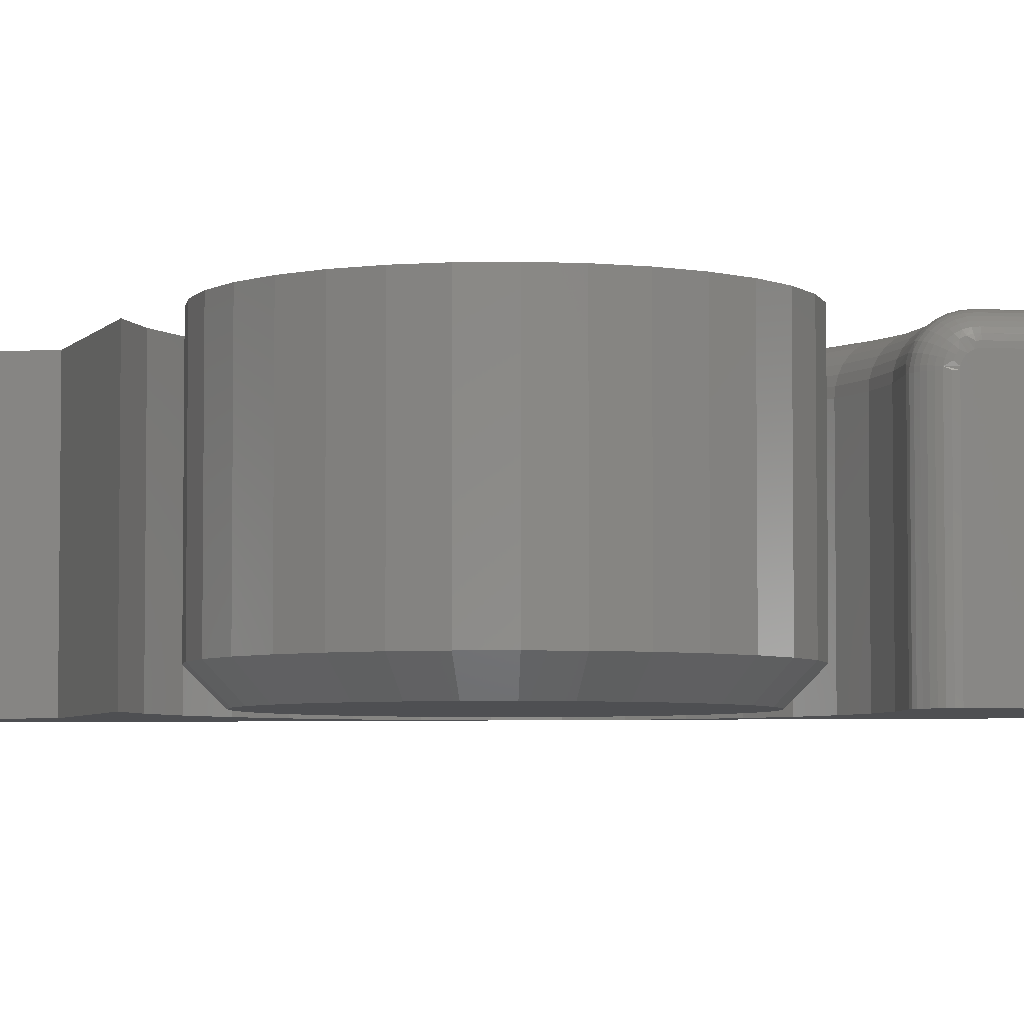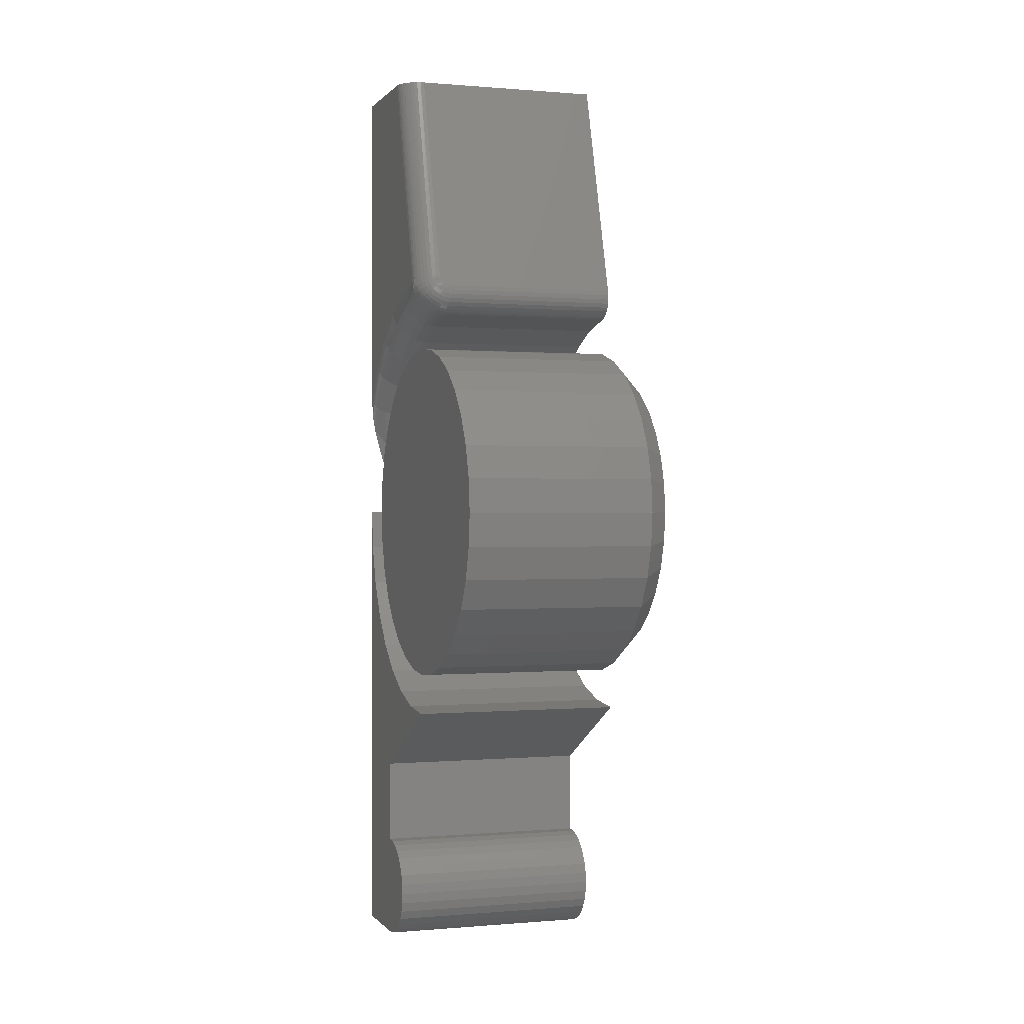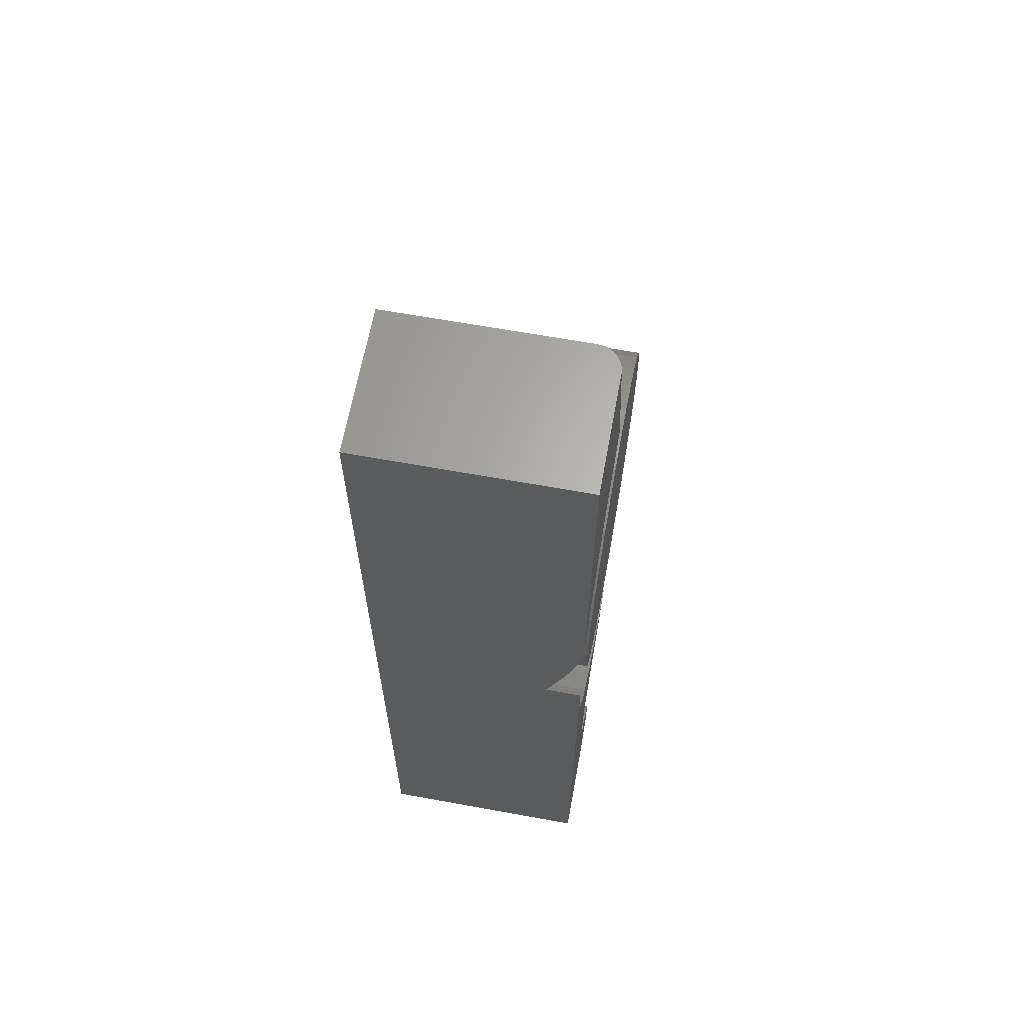
<metadata>
{"format":"stl","ext":"stl","renderer":"f3d","projection":"perspective","resolution":1024,"background":"white","views":[{"elev":-4.7,"azim":98.7,"up":"+Z"},{"elev":0.2,"azim":71.7,"up":"+Y"},{"elev":64.4,"azim":-79.6,"up":"+Y"}]}
</metadata>
<code>
# stl→obj: 320 verts, 632 faces
v 0.3451 -0.1328 0.03125
v 0.3451 -0.1328 0.2812
v 0.3408 -0.1767 0.03125
v 0.3408 -0.1767 0.2812
v 0.328 -0.2189 0.03125
v 0.328 -0.2189 0.2812
v 0.3072 -0.2578 0.03125
v 0.3072 -0.2578 0.2812
v 0.2792 -0.2919 0.03125
v 0.2792 -0.2919 0.2812
v 0.2452 -0.3199 0.03125
v 0.2452 -0.3199 0.2812
v 0.2063 -0.3407 0.03125
v 0.2063 -0.3407 0.2812
v 0.164 -0.3535 0.03125
v 0.164 -0.3535 0.2812
v 0.1201 -0.3578 0.03125
v 0.1201 -0.3578 0.2812
v 0.07625 -0.3535 0.03125
v 0.07625 -0.3535 0.2812
v 0.03404 -0.3407 0.03125
v 0.03404 -0.3407 0.2812
v -0.004855 -0.3199 0.03125
v -0.004855 -0.3199 0.2812
v -0.03895 -0.2919 0.03125
v -0.03895 -0.2919 0.2812
v -0.06693 -0.2578 0.03125
v -0.06693 -0.2578 0.2812
v -0.08772 -0.2189 0.03125
v -0.08772 -0.2189 0.2812
v -0.1005 -0.1767 0.03125
v -0.1005 -0.1767 0.2812
v -0.1049 -0.1328 0.03125
v -0.1049 -0.1328 0.2812
v -0.1005 -0.08892 0.03125
v -0.1005 -0.08892 0.2812
v -0.08772 -0.04671 0.03125
v -0.08772 -0.04671 0.2812
v -0.06693 -0.007809 0.03125
v -0.06693 -0.007809 0.2812
v -0.03895 0.02629 0.03125
v -0.03895 0.02629 0.2812
v -0.004855 0.05427 0.03125
v -0.004855 0.05427 0.2812
v 0.03404 0.07506 0.03125
v 0.03404 0.07506 0.2812
v 0.07625 0.08786 0.03125
v 0.07625 0.08786 0.2812
v 0.1201 0.09219 0.03125
v 0.1201 0.09219 0.2812
v 0.164 0.08786 0.03125
v 0.164 0.08786 0.2812
v 0.2063 0.07506 0.03125
v 0.2063 0.07506 0.2812
v 0.2452 0.05427 0.03125
v 0.2452 0.05427 0.2812
v 0.2792 0.02629 0.03125
v 0.2792 0.02629 0.2812
v 0.3072 -0.007809 0.03125
v 0.3072 -0.007809 0.2812
v 0.328 -0.04671 0.03125
v 0.328 -0.04671 0.2812
v 0.3408 -0.08892 0.03125
v 0.3408 -0.08892 0.2812
v 0.1201 0.06094 0
v 0.1579 0.05721 0
v 0.08235 0.05721 0
v 0.046 0.04619 0
v 0.1943 0.04619 0
v 0.1579 -0.3228 0
v 0.08235 -0.3228 0
v 0.1943 -0.3118 0
v 0.1201 -0.3266 0
v 0.046 -0.3118 0
v 0.01251 -0.2939 0
v 0.2278 -0.2939 0
v -0.01685 -0.2698 0
v 0.2571 -0.2698 0
v -0.04095 -0.2405 0
v 0.2812 -0.2405 0
v -0.05885 -0.207 0
v 0.2991 -0.207 0
v -0.06988 -0.1706 0
v 0.3102 -0.1706 0
v -0.0736 -0.1328 0
v 0.3139 -0.1328 0
v -0.06988 -0.09501 0
v 0.3102 -0.09501 0
v -0.05885 -0.05867 0
v 0.2991 -0.05867 0
v -0.04095 -0.02517 0
v 0.2812 -0.02517 0
v -0.01685 0.004189 0
v 0.2571 0.004189 0
v 0.01251 0.02828 0
v 0.2278 0.02828 0
v -0.1641 -0.1328 0.2344
v -0.1604 -0.08267 0.2435
v -0.1641 -0.07171 0.2584
v 0.07016 0.1903 0.2812
v 0.0208 0.1606 0.2777
v 0.07164 0.1824 0.2806
v 0.01371 0.1772 0.2812
v -0.03954 0.1543 0.2812
v -0.08194 0.1155 0.2803
v -0.03018 0.139 0.2777
v -0.1641 -0.008307 0.2766
v -0.1641 -0.04186 0.2682
v -0.1536 -0.03167 0.2604
v -0.1361 0.0178 0.2675
v -0.1422 0.02145 0.2734
v -0.1495 -0.0332 0.2523
v 0.07863 0.1441 0.2344
v 0.07851 0.1448 0.2425
v 0.02967 0.1331 0.2344
v 0.0294 0.134 0.2435
v 0.07813 0.1469 0.2504
v 0.02858 0.1365 0.2523
v 0.07752 0.1503 0.2578
v 0.02725 0.1406 0.2604
v 0.07668 0.155 0.2645
v 0.02546 0.1462 0.2675
v 0.07565 0.1607 0.2703
v 0.02329 0.1529 0.2734
v 0.07444 0.1673 0.275
v 0.07309 0.1746 0.2785
v -0.0879 0.1224 0.2812
v -0.1492 0.02561 0.2777
v -0.1641 0.009058 0.2794
v -0.1567 0.03013 0.2803
v -0.1641 0.03567 0.2812
v -0.147 -0.03414 0.2435
v -0.01653 0.1135 0.2344
v -0.01695 0.1143 0.2435
v -0.01821 0.1166 0.2523
v -0.02025 0.1205 0.2604
v -0.023 0.1256 0.2675
v -0.02636 0.1319 0.2734
v -0.05847 0.08593 0.2344
v -0.05903 0.08663 0.2435
v -0.06069 0.08872 0.2523
v -0.06338 0.09211 0.2604
v -0.06701 0.09668 0.2675
v -0.07143 0.1022 0.2734
v -0.07647 0.1086 0.2777
v -0.0948 0.05131 0.2344
v -0.09548 0.0519 0.2435
v -0.09749 0.05366 0.2523
v -0.1007 0.05651 0.2604
v -0.1051 0.06035 0.2675
v -0.1105 0.06504 0.2734
v -0.1166 0.07038 0.2777
v -0.1232 0.07617 0.2803
v -0.1298 0.08244 0.2812
v -0.1244 0.01074 0.2344
v -0.1251 0.0112 0.2435
v -0.1274 0.01258 0.2523
v -0.1311 0.0148 0.2604
v -0.1462 -0.03446 0.2344
v -0.1596 -0.08283 0.2344
v -0.0948 0.05131 0
v -0.1244 0.01074 0
v -0.1462 -0.03446 0
v -0.1596 -0.08283 0
v -0.1641 -0.1328 0
v -0.05847 0.08593 0
v -0.01653 0.1135 0
v 0.02967 0.1331 0
v 0.07863 0.1441 0
v -0.1641 0.4844 0
v 0.01785 0.4844 0
v 0.1046 0.1838 0
v 0.1057 0.1779 0
v 0.1056 0.1719 0
v 0.1045 0.1661 0
v 0.1022 0.1606 0
v 0.09893 0.1556 0
v 0.09478 0.1513 0
v 0.08989 0.1479 0
v 0.08444 0.1455 0
v -0.1641 0.4844 0.2812
v -0.04031 -0.7487 0
v -0.05362 -0.75 0
v -0.1641 -0.75 0
v -0.05362 -0.5031 0
v -0.03991 -0.3651 0
v 0.00839 -0.3909 0
v 0.0608 -0.4068 0
v 0.1153 -0.4122 0
v -0.1587 -0.1873 0
v -0.1428 -0.2397 0
v -0.117 -0.288 0
v -0.08224 -0.3303 0
v -0.05362 -0.6136 0
v -0.04031 -0.6149 0
v -0.02751 -0.6188 0
v -0.01572 -0.6251 0
v -0.005383 -0.6335 0
v 0.003101 -0.6439 0
v 0.009404 -0.6557 0
v 0.01329 -0.6685 0
v 0.0146 -0.6818 0
v 0.01329 -0.6951 0
v 0.009404 -0.7079 0
v 0.003101 -0.7197 0
v -0.005383 -0.73 0
v -0.01572 -0.7385 0
v -0.02751 -0.7448 0
v -0.1641 -0.75 0.2812
v -0.1641 -0.1328 0.2812
v -0.03991 -0.3651 0.2812
v 0.00839 -0.3909 0.2812
v 0.0608 -0.4068 0.2812
v 0.1153 -0.4122 0.2812
v -0.08224 -0.3303 0.2812
v -0.117 -0.288 0.2812
v -0.1428 -0.2397 0.2812
v -0.1587 -0.1873 0.2812
v -0.05362 -0.75 0.2812
v -0.04031 -0.7487 0.2812
v -0.05362 -0.5031 0.2812
v -0.05362 -0.6136 0.2812
v -0.02751 -0.7448 0.2812
v -0.01572 -0.7385 0.2812
v -0.005383 -0.73 0.2812
v 0.003101 -0.7197 0.2812
v 0.009404 -0.7079 0.2812
v 0.01329 -0.6951 0.2812
v 0.0146 -0.6818 0.2812
v 0.01329 -0.6685 0.2812
v 0.009404 -0.6557 0.2812
v 0.003101 -0.6439 0.2812
v -0.005383 -0.6335 0.2812
v -0.01572 -0.6251 0.2812
v -0.02751 -0.6188 0.2812
v -0.04031 -0.6149 0.2812
v -0.01468 0.4844 0.2812
v 0.1046 0.1838 0.2344
v 0.104 0.1858 0.2422
v 0.1045 0.184 0.2371
v 0.1043 0.1847 0.2397
v 0.01785 0.4844 0.25
v 0.1002 0.1989 0.25
v 0.1009 0.1963 0.2498
v 0.1017 0.1938 0.2491
v 0.1024 0.1914 0.2479
v 0.103 0.1892 0.2464
v 0.1035 0.1873 0.2444
v -0.009726 0.4844 0.2809
v -0.004742 0.4844 0.2798
v -7.222e-06 0.4844 0.2779
v 0.004363 0.4844 0.2753
v 0.008261 0.4844 0.2722
v 0.01159 0.4844 0.2684
v 0.01428 0.4844 0.2642
v 0.01624 0.4844 0.2597
v 0.01744 0.4844 0.2549
v 0.1057 0.1779 0.2344
v 0.1056 0.1719 0.2344
v 0.1045 0.1661 0.2344
v 0.1022 0.1606 0.2344
v 0.09893 0.1556 0.2344
v 0.09478 0.1513 0.2344
v 0.08989 0.1479 0.2344
v 0.08444 0.1455 0.2344
v 0.07537 0.1918 0.2808
v 0.09837 0.1984 0.2607
v 0.09616 0.1978 0.2656
v 0.09316 0.1969 0.2701
v 0.08946 0.1959 0.2739
v 0.08517 0.1946 0.2771
v 0.08042 0.1932 0.2794
v 0.09973 0.1988 0.2554
v 0.1009 0.1946 0.2551
v 0.1056 0.1721 0.2372
v 0.1012 0.188 0.2588
v 0.08235 0.1842 0.2786
v 0.08422 0.1752 0.276
v 0.1026 0.1832 0.2562
v 0.1041 0.1834 0.2488
v 0.08594 0.167 0.2714
v 0.08742 0.1599 0.2652
v 0.1054 0.179 0.2411
v 0.08942 0.1502 0.2487
v 0.08322 0.1518 0.2579
v 0.0886 0.1542 0.2575
v 0.08984 0.1482 0.2392
v 0.1048 0.1808 0.2452
v 0.1044 0.1663 0.2378
v 0.1021 0.1608 0.2383
v 0.09888 0.1558 0.2387
v 0.09473 0.1516 0.239
v 0.09982 0.1932 0.2603
v 0.0978 0.1915 0.2652
v 0.09495 0.1897 0.2696
v 0.09134 0.1879 0.2734
v 0.0871 0.186 0.2765
v 0.09943 0.1853 0.2635
v 0.09672 0.1826 0.2676
v 0.0932 0.18 0.2712
v 0.08899 0.1775 0.274
v 0.1009 0.1796 0.2604
v 0.09836 0.1761 0.2641
v 0.09492 0.1727 0.2672
v 0.09073 0.1697 0.2697
v 0.1037 0.179 0.2525
v 0.1022 0.1746 0.256
v 0.09979 0.1703 0.2592
v 0.09642 0.1664 0.2618
v 0.09224 0.1628 0.2638
v 0.1046 0.1756 0.248
v 0.1033 0.1706 0.2507
v 0.1009 0.1657 0.253
v 0.09761 0.1612 0.255
v 0.09345 0.1574 0.2565
v 0.1053 0.1733 0.2428
v 0.104 0.1677 0.2445
v 0.1017 0.1625 0.2459
v 0.09845 0.1577 0.2472
v 0.0943 0.1535 0.2481
f 1 2 3
f 3 2 4
f 3 4 5
f 5 4 6
f 5 6 7
f 7 6 8
f 7 8 9
f 9 8 10
f 9 10 11
f 11 10 12
f 11 12 13
f 13 12 14
f 13 14 15
f 15 14 16
f 15 16 17
f 17 16 18
f 17 18 19
f 19 18 20
f 19 20 21
f 21 20 22
f 21 22 23
f 23 22 24
f 23 24 25
f 25 24 26
f 25 26 27
f 27 26 28
f 27 28 29
f 29 28 30
f 29 30 31
f 31 30 32
f 31 32 33
f 33 32 34
f 33 34 35
f 35 34 36
f 35 36 37
f 37 36 38
f 37 38 39
f 39 38 40
f 39 40 41
f 41 40 42
f 41 42 43
f 43 42 44
f 43 44 45
f 45 44 46
f 45 46 47
f 47 46 48
f 47 48 49
f 49 48 50
f 49 50 51
f 51 50 52
f 51 52 53
f 53 52 54
f 53 54 55
f 55 54 56
f 55 56 57
f 57 56 58
f 57 58 59
f 59 58 60
f 59 60 61
f 61 60 62
f 61 62 63
f 63 62 64
f 63 64 1
f 1 64 2
f 65 66 67
f 68 67 66
f 69 68 66
f 70 71 72
f 73 71 70
f 71 74 72
f 72 74 75
f 72 75 76
f 76 75 77
f 76 77 78
f 78 77 79
f 78 79 80
f 80 79 81
f 80 81 82
f 82 81 83
f 82 83 84
f 84 83 85
f 84 85 86
f 86 85 87
f 86 87 88
f 88 87 89
f 88 89 90
f 90 89 91
f 90 91 92
f 92 91 93
f 92 93 94
f 94 93 95
f 94 95 96
f 96 95 68
f 96 68 69
f 49 66 65
f 65 47 49
f 96 55 94
f 94 55 57
f 94 57 92
f 92 57 59
f 92 59 90
f 90 59 61
f 90 61 88
f 88 61 63
f 88 63 86
f 86 63 1
f 43 95 41
f 41 95 93
f 41 93 39
f 39 93 91
f 39 91 37
f 37 91 89
f 37 89 35
f 35 89 87
f 35 87 33
f 33 87 85
f 55 96 53
f 53 96 69
f 53 69 51
f 51 69 66
f 51 66 49
f 95 43 68
f 68 43 45
f 68 45 67
f 67 45 47
f 67 47 65
f 17 71 73
f 73 15 17
f 75 23 77
f 77 23 25
f 77 25 79
f 79 25 27
f 79 27 81
f 81 27 29
f 81 29 83
f 83 29 31
f 83 31 85
f 85 31 33
f 11 76 9
f 9 76 78
f 9 78 7
f 7 78 80
f 7 80 5
f 5 80 82
f 5 82 3
f 3 82 84
f 3 84 1
f 1 84 86
f 23 75 21
f 21 75 74
f 21 74 19
f 19 74 71
f 19 71 17
f 76 11 72
f 72 11 13
f 72 13 70
f 70 13 15
f 70 15 73
f 48 52 50
f 52 48 46
f 52 46 54
f 14 20 16
f 16 20 18
f 54 46 56
f 56 46 44
f 56 44 58
f 58 44 42
f 58 42 60
f 60 42 40
f 60 40 62
f 62 40 38
f 62 38 64
f 64 38 36
f 64 36 2
f 2 36 34
f 2 34 4
f 4 34 32
f 4 32 6
f 6 32 30
f 6 30 8
f 8 30 28
f 8 28 10
f 10 28 26
f 10 26 12
f 12 26 24
f 12 24 14
f 14 24 22
f 14 22 20
f 97 98 99
f 100 101 102
f 100 103 101
f 104 105 106
f 104 106 103
f 107 108 109
f 109 110 107
f 107 110 111
f 98 112 99
f 113 114 115
f 115 114 116
f 116 114 117
f 116 117 118
f 118 117 119
f 118 119 120
f 120 119 121
f 120 121 122
f 122 121 123
f 122 123 124
f 123 125 124
f 101 124 125
f 125 126 101
f 101 126 102
f 105 104 127
f 111 128 107
f 129 107 128
f 128 130 129
f 131 129 130
f 98 132 112
f 112 109 99
f 109 108 99
f 133 115 134
f 134 115 116
f 134 116 135
f 135 116 118
f 135 118 136
f 136 118 120
f 136 120 137
f 137 120 122
f 137 122 138
f 138 122 124
f 138 124 106
f 106 124 101
f 106 101 103
f 139 133 140
f 140 133 134
f 140 134 141
f 141 134 135
f 141 135 142
f 142 135 136
f 142 136 143
f 143 136 137
f 143 137 144
f 144 137 138
f 144 138 145
f 145 138 106
f 145 106 105
f 146 139 147
f 147 139 140
f 147 140 148
f 148 140 141
f 148 141 149
f 149 141 142
f 149 142 150
f 150 142 143
f 150 143 151
f 151 143 144
f 151 144 152
f 152 144 145
f 152 145 153
f 153 145 105
f 153 105 154
f 154 105 127
f 155 146 156
f 156 146 147
f 156 147 157
f 157 147 148
f 157 148 158
f 158 148 149
f 158 149 110
f 110 149 150
f 110 150 111
f 111 150 151
f 111 151 128
f 128 151 152
f 128 152 130
f 130 152 153
f 130 153 131
f 131 153 154
f 159 155 132
f 132 155 156
f 132 156 112
f 112 156 157
f 112 157 109
f 109 157 158
f 109 158 110
f 159 132 160
f 160 132 98
f 160 98 97
f 161 155 162
f 162 155 159
f 162 159 163
f 163 159 160
f 163 160 164
f 164 160 97
f 164 97 165
f 155 161 146
f 146 161 166
f 146 166 139
f 139 166 167
f 139 167 133
f 133 167 168
f 133 168 115
f 115 168 169
f 115 169 113
f 170 171 172
f 170 172 173
f 170 173 174
f 170 174 175
f 170 175 176
f 170 176 177
f 170 177 178
f 170 178 179
f 170 179 180
f 170 180 169
f 170 169 168
f 170 168 167
f 170 167 166
f 170 166 161
f 170 161 162
f 170 162 163
f 170 163 164
f 170 164 165
f 165 97 99
f 165 99 108
f 165 108 107
f 165 107 129
f 165 129 131
f 165 131 181
f 165 181 170
f 182 183 184
f 185 186 187
f 185 187 188
f 185 188 189
f 184 165 190
f 184 190 191
f 184 191 192
f 184 192 193
f 184 193 186
f 184 186 185
f 184 185 194
f 194 195 196
f 194 196 197
f 194 197 198
f 194 198 199
f 194 199 200
f 194 200 201
f 194 201 202
f 194 202 203
f 194 203 204
f 194 204 205
f 194 205 206
f 194 206 207
f 194 207 208
f 194 208 182
f 194 182 184
f 209 210 184
f 184 210 97
f 184 97 165
f 97 190 165
f 193 211 186
f 186 211 212
f 186 212 187
f 187 212 213
f 187 213 188
f 188 213 214
f 188 214 189
f 211 193 215
f 215 193 192
f 215 192 216
f 216 192 191
f 216 191 217
f 217 191 190
f 217 190 218
f 218 190 97
f 218 97 210
f 209 219 220
f 221 214 213
f 221 213 212
f 221 212 211
f 209 222 221
f 209 221 211
f 209 211 215
f 209 215 216
f 209 216 217
f 209 217 218
f 209 218 210
f 222 209 220
f 222 220 223
f 222 223 224
f 222 224 225
f 222 225 226
f 222 226 227
f 222 227 228
f 222 228 229
f 222 229 230
f 222 230 231
f 222 231 232
f 222 232 233
f 222 233 234
f 222 234 235
f 222 235 236
f 185 189 221
f 221 189 214
f 194 185 222
f 222 185 221
f 194 222 195
f 195 222 236
f 195 236 196
f 196 236 235
f 196 235 197
f 197 235 234
f 197 234 198
f 198 234 233
f 198 233 199
f 199 233 232
f 199 232 200
f 200 232 231
f 200 231 201
f 201 231 230
f 201 230 202
f 202 230 229
f 202 229 203
f 203 229 228
f 203 228 204
f 204 228 227
f 204 227 205
f 205 227 226
f 205 226 206
f 206 226 225
f 206 225 207
f 207 225 224
f 207 224 208
f 208 224 223
f 208 223 182
f 182 223 220
f 182 220 183
f 183 220 219
f 184 183 209
f 209 183 219
f 237 181 131
f 237 131 154
f 237 154 127
f 237 127 104
f 237 104 103
f 237 103 100
f 238 239 240
f 240 239 241
f 171 242 243
f 171 243 244
f 171 244 245
f 171 245 172
f 172 245 246
f 172 246 247
f 172 247 248
f 172 248 239
f 172 239 238
f 237 249 250
f 181 237 250
f 181 250 251
f 181 251 252
f 181 252 253
f 181 253 254
f 181 254 255
f 181 255 256
f 181 256 257
f 181 257 242
f 181 242 171
f 181 171 170
f 172 238 173
f 173 238 258
f 173 258 174
f 174 258 259
f 174 259 175
f 175 259 260
f 175 260 176
f 176 260 261
f 176 261 177
f 177 261 262
f 177 262 178
f 178 262 263
f 178 263 179
f 179 263 264
f 179 264 180
f 180 264 265
f 180 265 169
f 169 265 113
f 237 266 249
f 237 100 266
f 267 255 268
f 268 255 254
f 268 254 269
f 269 254 253
f 269 253 270
f 252 270 253
f 271 270 252
f 252 251 271
f 272 271 251
f 251 250 272
f 266 272 250
f 266 250 249
f 243 242 273
f 273 242 257
f 273 257 267
f 267 257 256
f 267 256 255
f 274 244 243
f 240 275 238
f 275 258 238
f 274 276 245
f 244 274 245
f 102 126 277
f 266 102 277
f 272 266 277
f 245 276 246
f 126 125 278
f 277 126 278
f 279 280 247
f 246 279 247
f 125 123 281
f 278 125 281
f 247 280 248
f 123 121 282
f 281 123 282
f 283 275 240
f 241 283 240
f 117 114 284
f 285 117 284
f 286 285 284
f 265 114 113
f 114 265 287
f 284 114 287
f 264 287 265
f 102 266 100
f 282 121 119
f 282 119 285
f 286 282 285
f 239 248 288
f 119 117 285
f 241 239 283
f 258 275 259
f 259 275 289
f 259 289 260
f 260 289 290
f 260 290 261
f 261 290 291
f 261 291 262
f 262 291 292
f 262 292 263
f 263 292 287
f 263 287 264
f 243 273 274
f 274 273 267
f 274 267 293
f 293 267 268
f 293 268 294
f 294 268 269
f 294 269 295
f 295 269 270
f 295 270 296
f 296 270 271
f 296 271 297
f 297 271 272
f 297 272 277
f 274 293 276
f 276 293 294
f 276 294 298
f 298 294 295
f 298 295 299
f 299 295 296
f 299 296 300
f 300 296 297
f 300 297 301
f 301 297 277
f 301 277 278
f 246 276 279
f 279 276 298
f 279 298 302
f 302 298 299
f 302 299 303
f 303 299 300
f 303 300 304
f 304 300 301
f 304 301 305
f 305 301 278
f 305 278 281
f 280 279 306
f 306 279 302
f 306 302 307
f 307 302 303
f 307 303 308
f 308 303 304
f 308 304 309
f 309 304 305
f 309 305 310
f 310 305 281
f 310 281 282
f 248 280 288
f 288 280 306
f 288 306 311
f 311 306 307
f 311 307 312
f 312 307 308
f 312 308 313
f 313 308 309
f 313 309 314
f 314 309 310
f 314 310 315
f 315 310 282
f 315 282 286
f 239 288 283
f 283 288 311
f 283 311 316
f 316 311 312
f 316 312 317
f 317 312 313
f 317 313 318
f 318 313 314
f 318 314 319
f 319 314 315
f 319 315 320
f 320 315 286
f 320 286 284
f 283 316 275
f 275 316 317
f 275 317 289
f 289 317 318
f 289 318 290
f 290 318 319
f 290 319 291
f 291 319 320
f 291 320 292
f 292 320 284
f 292 284 287

</code>
